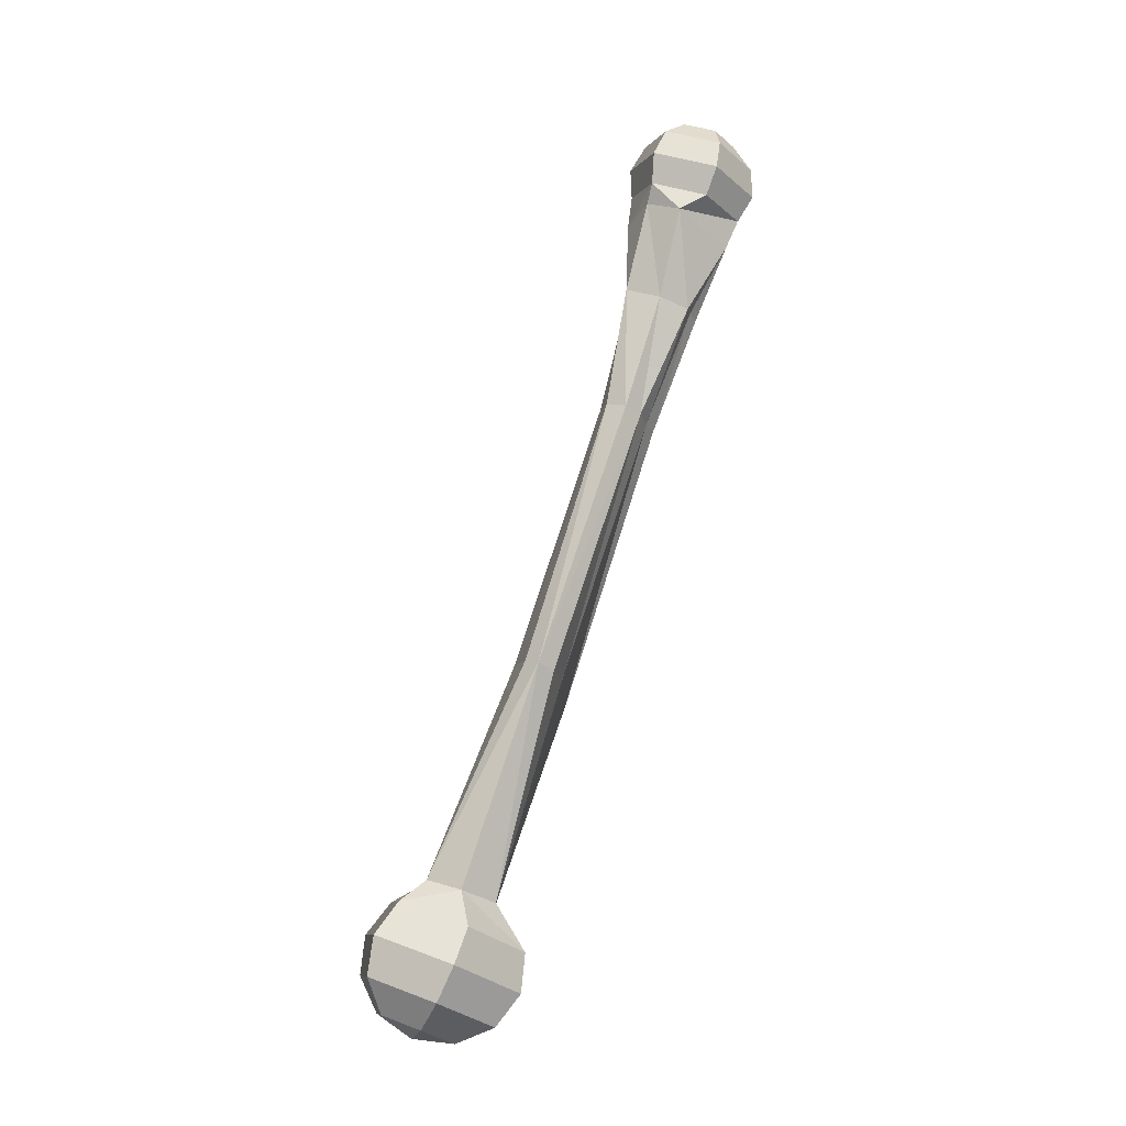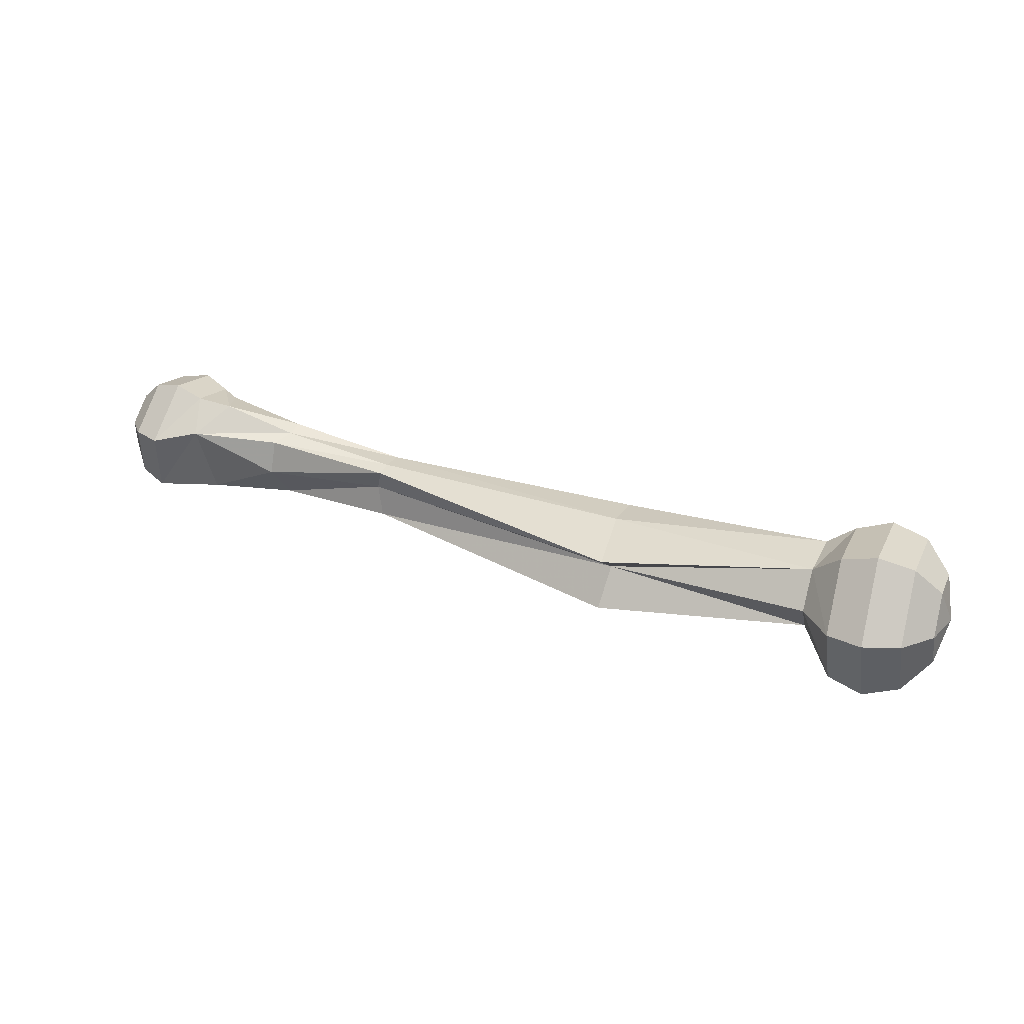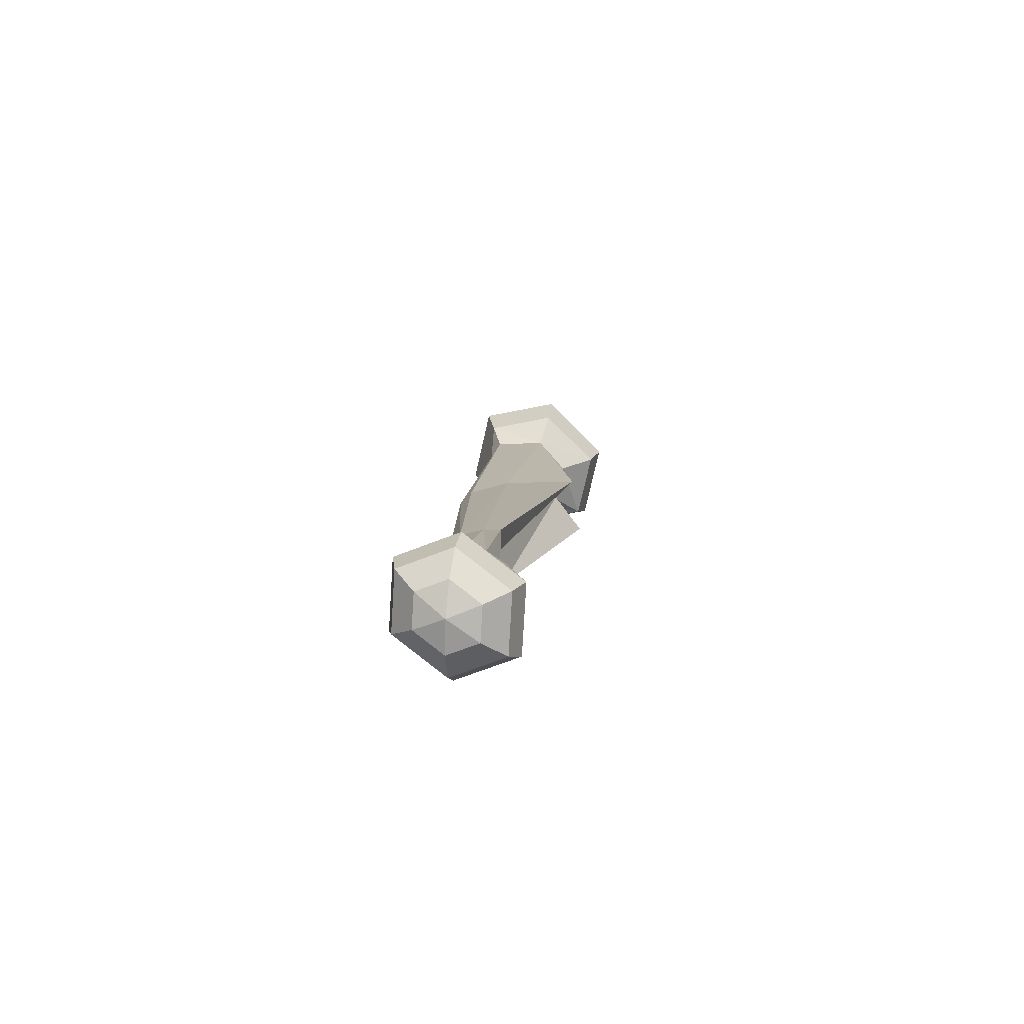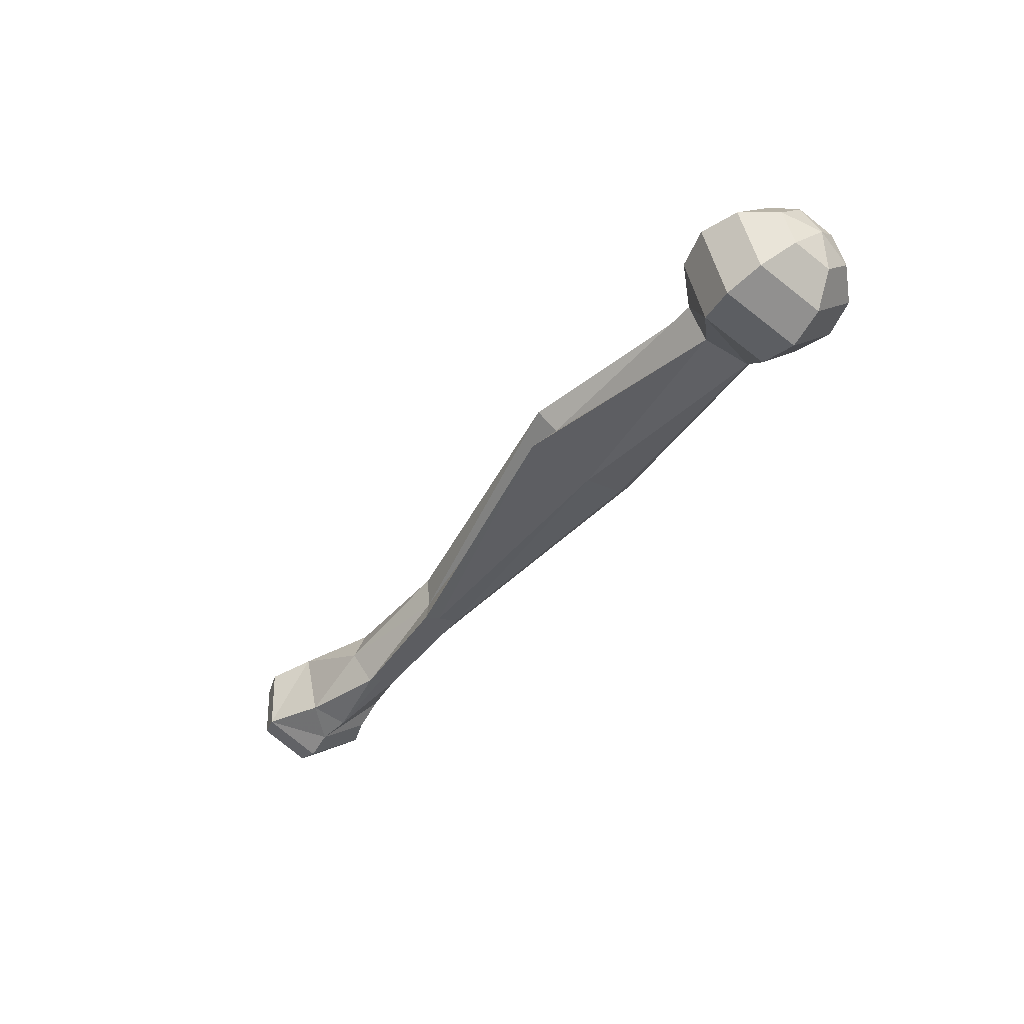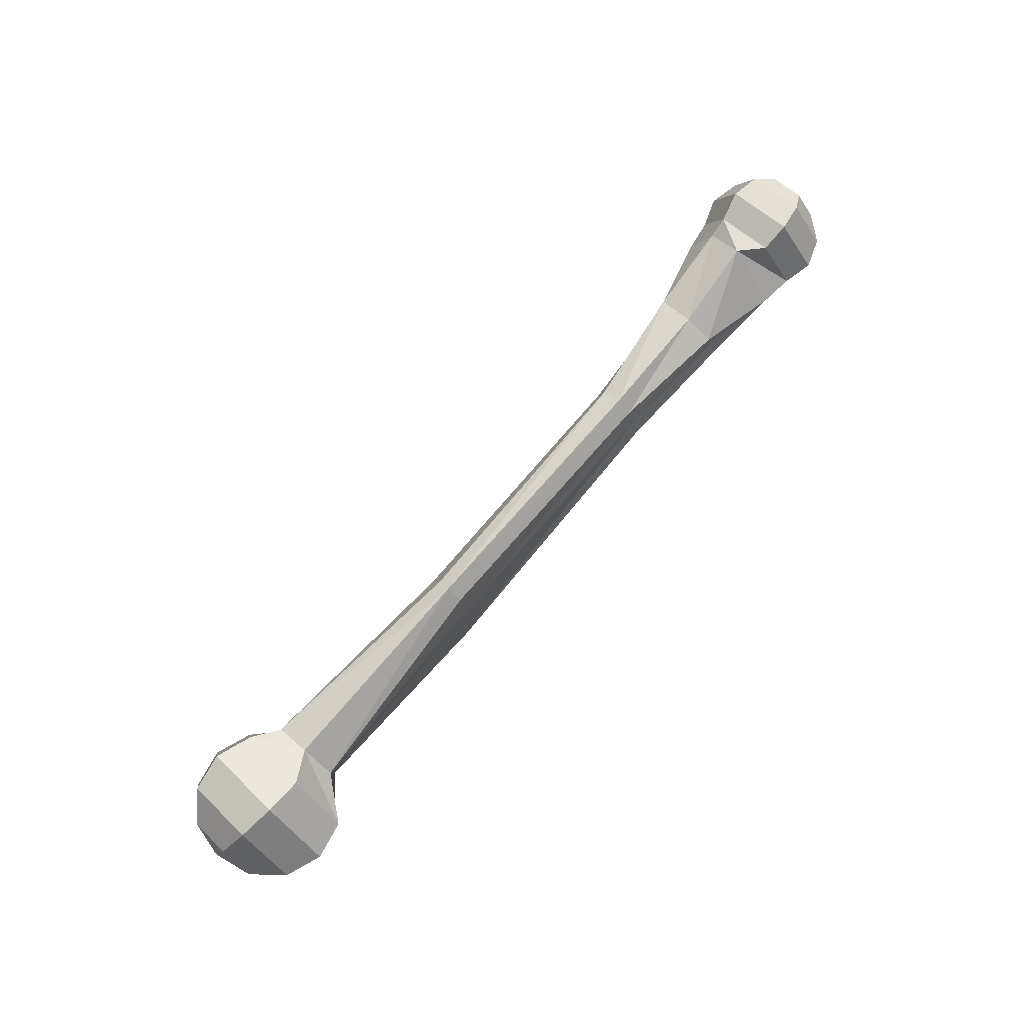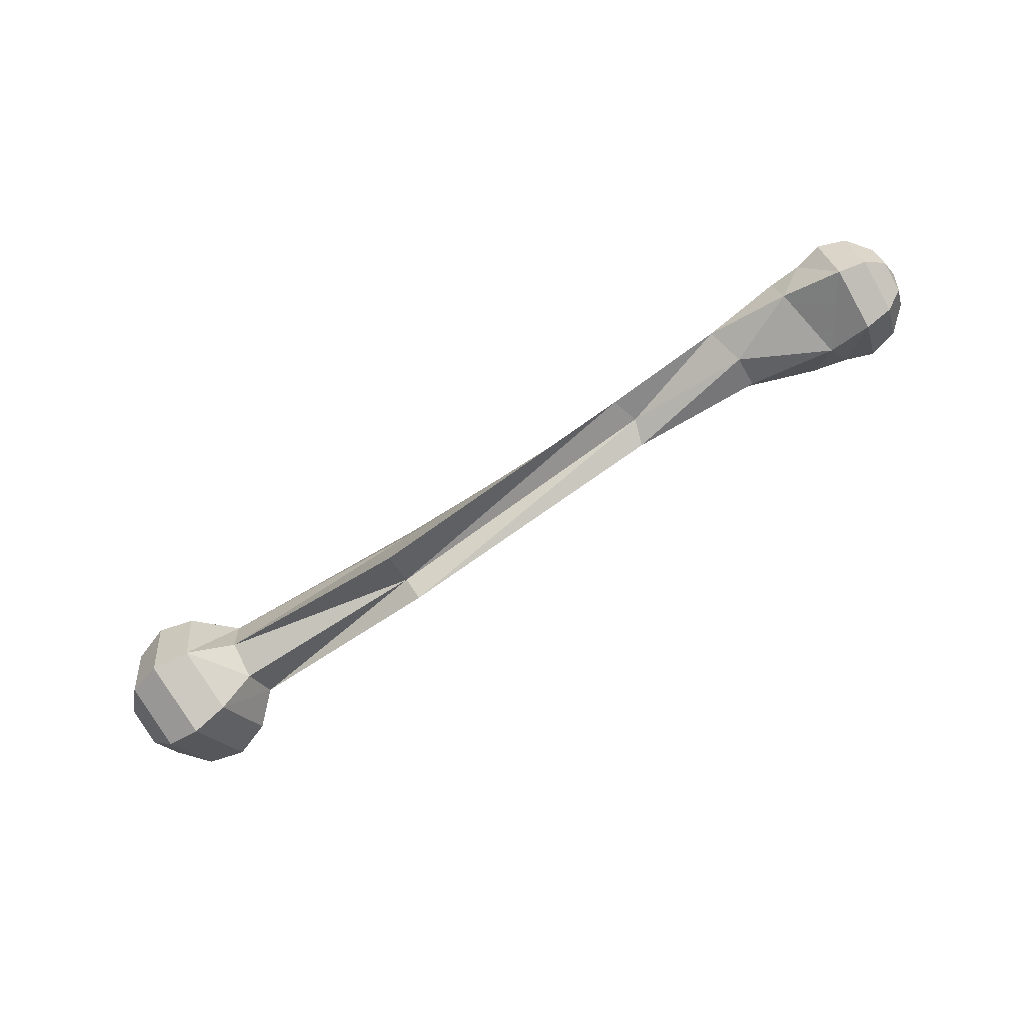
<metadata>
{"format":"obj","ext":"obj","renderer":"f3d","projection":"perspective","resolution":1024,"background":"white","views":[{"elev":76.1,"azim":-73.7,"up":"+Z"},{"elev":38.9,"azim":-157.3,"up":"+Y"},{"elev":9.1,"azim":94.7,"up":"+Y"},{"elev":-42.1,"azim":-126.8,"up":"+Y"},{"elev":78.1,"azim":-50.7,"up":"+Z"},{"elev":-74.8,"azim":30.9,"up":"+Z"}]}
</metadata>
<code>
o 8
v -0.1833 -0.02017 0.004441
v -0.181 0.001889 0.02642
v -0.1933 -0.007396 0.002099
v -0.192 0.005341 0.01479
v -0.1538 -0.02306 0.003335
v -0.1516 -0.001001 0.02532
v -0.1689 -0.02591 0.004893
v -0.1662 -0.0004326 0.03028
v -0.1398 -0.007556 0.01036
v -0.1393 0.005658 0.01969
v -0.05032 -0.007111 0.002242
v -0.04996 0.002223 0.02525
v -0.05023 -0.004059 0.01959
v 0.06 0.006564 0.01325
v 0.0632 -0.001657 -0.0002599
v 0.05995 -0.00124 0.01812
v 0.05968 -0.007454 0.01272
v 0.0596 -0.01038 0.003235
v 0.1085 -0.001713 0.0165
v 0.1096 -0.01755 -0.0008266
v 0.1086 -0.01361 0.01122
v 0.1092 -0.0147 0.004912
v 0.1415 -0.02132 0.004821
v 0.1536 -0.008287 0.0224
v 0.1441 0.0003513 0.02408
v 0.1549 -0.02285 0.002981
v 0.165 -0.009163 0.02628
v 0.1888 0.0007807 0.003708
v 0.1853 -0.003927 0.01549
v 0.186 -0.01233 0.004276
v 0.1664 -0.02597 0.003856
v 0.1766 -0.007567 0.02375
v 0.1779 -0.02213 0.00433
v -0.1908 0.02135 0.01104
v -0.1961 0.008998 -0.001505
v -0.179 0.02961 0.01992
v -0.1496 0.02672 0.01882
v -0.164 0.03158 0.02277
v -0.1391 0.01956 0.01475
v -0.04987 0.0122 0.003401
v -0.04997 0.007537 0.02023
v 0.06003 0.008977 0.003653
v 0.06008 0.009043 -0.003325
v 0.1094 0.01243 0.01178
v 0.11 0.01133 0.005463
v 0.1142 0.01015 -0.002607
v 0.1398 0.02005 0.002789
v 0.1537 0.02225 0.0003886
v 0.1455 0.01401 0.01719
v 0.153 0.01426 0.0211
v 0.1651 0.0261 0.0008625
v 0.1643 0.01687 0.02478
v 0.185 0.00909 0.01474
v 0.1767 0.02297 0.001738
v 0.176 0.01498 0.02245
v 0.1853 0.0137 0.002779
v -0.1836 -0.01451 -0.02404
v -0.1935 -0.004126 -0.01435
v -0.1541 -0.0174 -0.02515
v -0.1692 -0.01937 -0.028
v -0.1391 -0.006574 -0.0105
v -0.05483 -0.009671 -0.03023
v -0.05602 0.004916 -0.01886
v 0.05956 -0.01354 -0.004096
v 0.1142 -0.003171 -0.007808
v 0.1434 -0.01768 -0.01012
v 0.1672 -0.01675 -0.02007
v 0.1785 -0.01414 -0.01639
v 0.186 0.005296 -0.008433
v 0.1864 -0.007722 -0.007685
v -0.191 0.02462 -0.005406
v -0.1923 0.01188 -0.0181
v -0.1794 0.03528 -0.008558
v -0.1816 0.01322 -0.03054
v -0.1499 0.03239 -0.009665
v -0.1522 0.01033 -0.03165
v -0.1643 0.03812 -0.01012
v -0.1669 0.01265 -0.0355
v -0.1384 0.02054 -0.006105
v -0.139 0.007445 -0.01781
v -0.05425 0.0127 -0.02661
v 0.1494 0.01231 -0.01293
v 0.1665 0.009285 -0.02156
v 0.1779 0.008409 -0.01768
f 47 48 82
f 82 66 65
f 29 28 53
f 29 30 28
f 25 24 50 49
f 47 48 82
f 50 48 47 49
f 26 24 25 23
f 66 26 23
f 48 51 83 82
f 52 51 48 50
f 27 52 50 24
f 31 27 24 26
f 67 31 26 66
f 82 83 67 66
f 51 54 84 83
f 55 54 51 52
f 32 55 52 27
f 33 32 27 31
f 68 33 31 67
f 83 84 68 67
f 54 56 69 84
f 53 56 54 55
f 29 53 55 32
f 30 29 32 33
f 70 30 33 68
f 84 69 70 68
f 56 28 69
f 53 28 56
f 70 28 30
f 69 28 70
f 71 35 34
f 71 72 35
f 79 39 40
f 9 61 11
f 79 75 37 39
f 10 6 5 9
f 37 6 10 39
f 76 75 79 80
f 59 76 80 61
f 9 5 59 61
f 6 8 7 5
f 38 8 6 37
f 77 38 37 75
f 78 77 75 76
f 60 78 76 59
f 5 7 60 59
f 8 2 1 7
f 36 2 8 38
f 73 36 38 77
f 74 73 77 78
f 57 74 78 60
f 7 1 57 60
f 2 4 3 1
f 34 4 2 36
f 71 34 36 73
f 72 71 73 74
f 58 72 74 57
f 1 3 58 57
f 4 35 3
f 34 35 4
f 58 35 72
f 3 35 58
f 47 45 44 49
f 14 44 45 42
f 82 46 45 47
f 42 45 46 43
f 65 46 82
f 43 46 65 15
f 49 44 19 25
f 16 19 44 14
f 66 20 65
f 15 65 20 64
f 25 19 21
f 17 21 19 16
f 21 22 23
f 18 22 21 17
f 23 22 20 66
f 64 20 22 18
f 42 43 40
f 43 81 40
f 64 18 62
f 18 11 62
f 14 42 40 41
f 81 43 15 63
f 12 16 14 41
f 63 15 64 62
f 17 16 12 13
f 11 18 17 13
f 39 41 40
f 40 81 79
f 79 81 63 80
f 12 41 39 10
f 63 62 61 80
f 9 13 12 10
f 11 13 9
f 61 62 11
f 23 25 21

</code>
